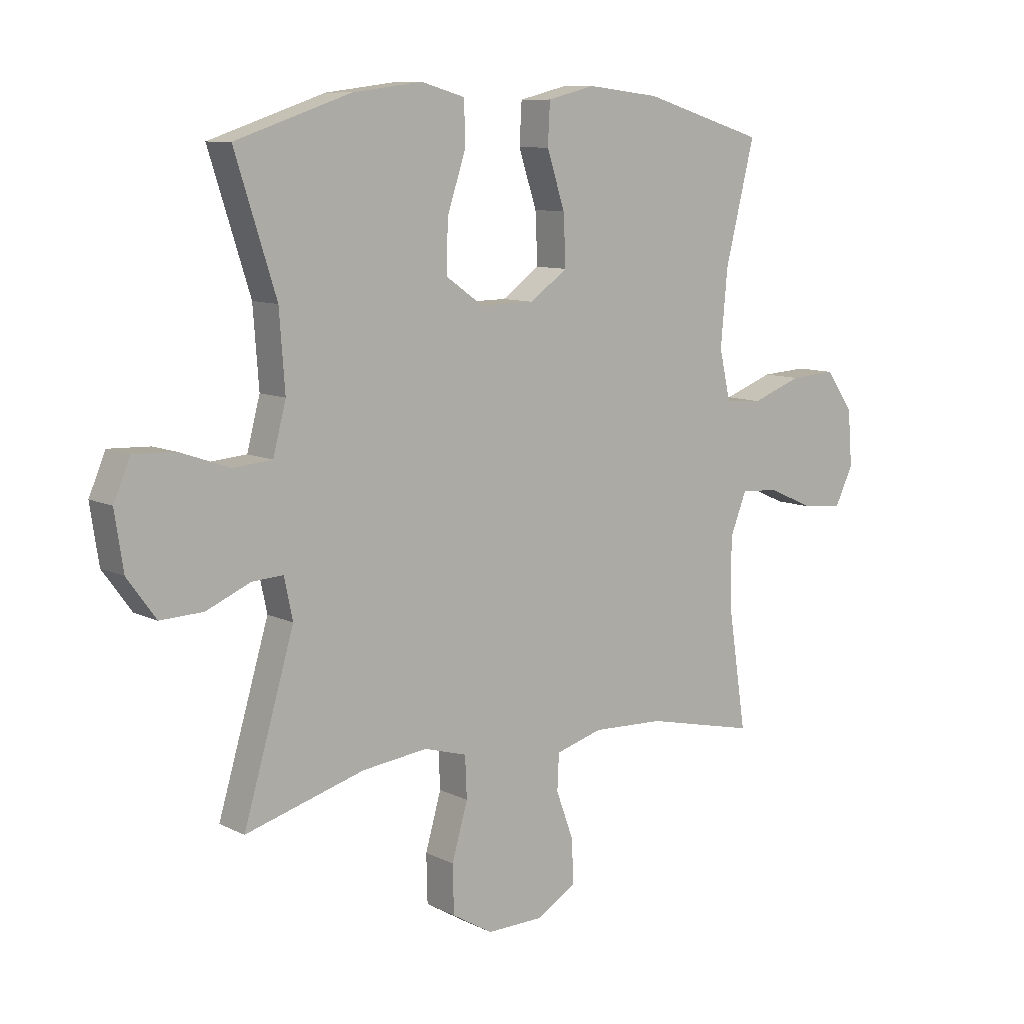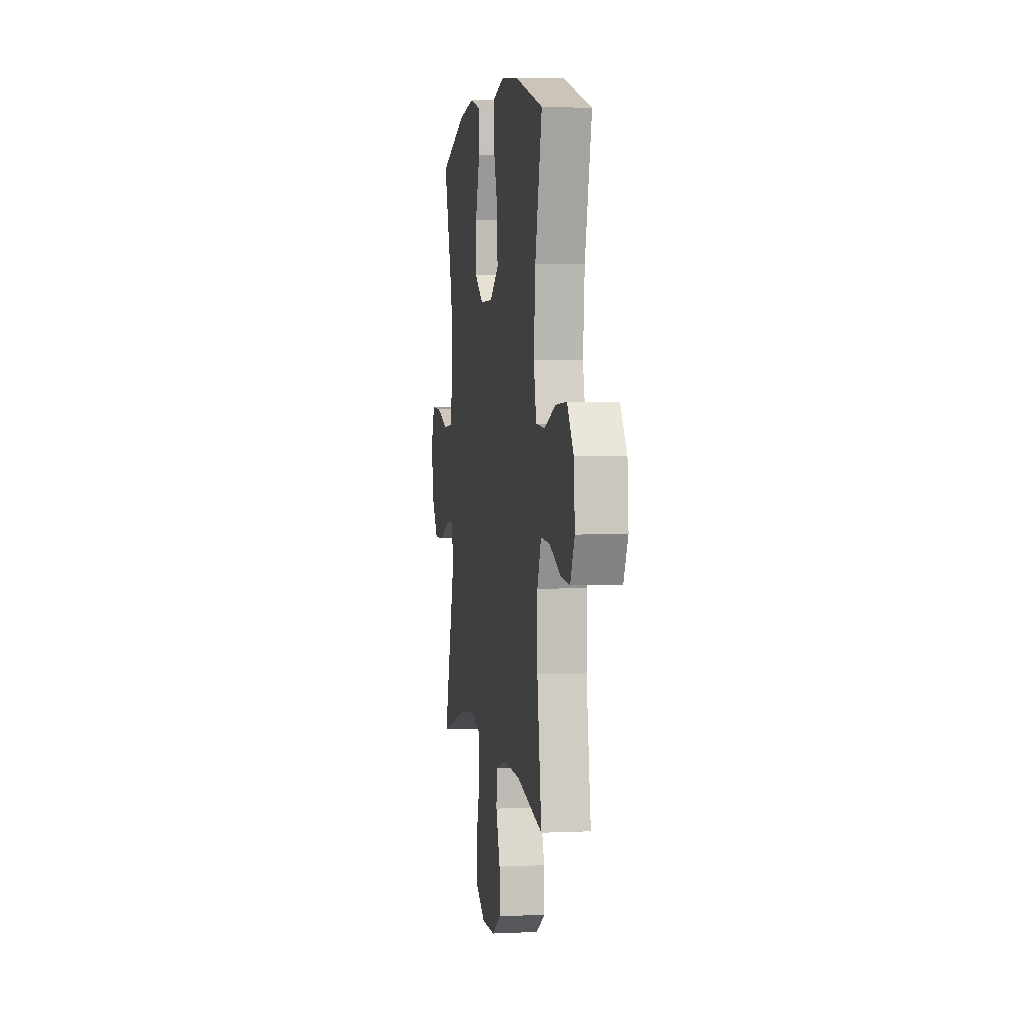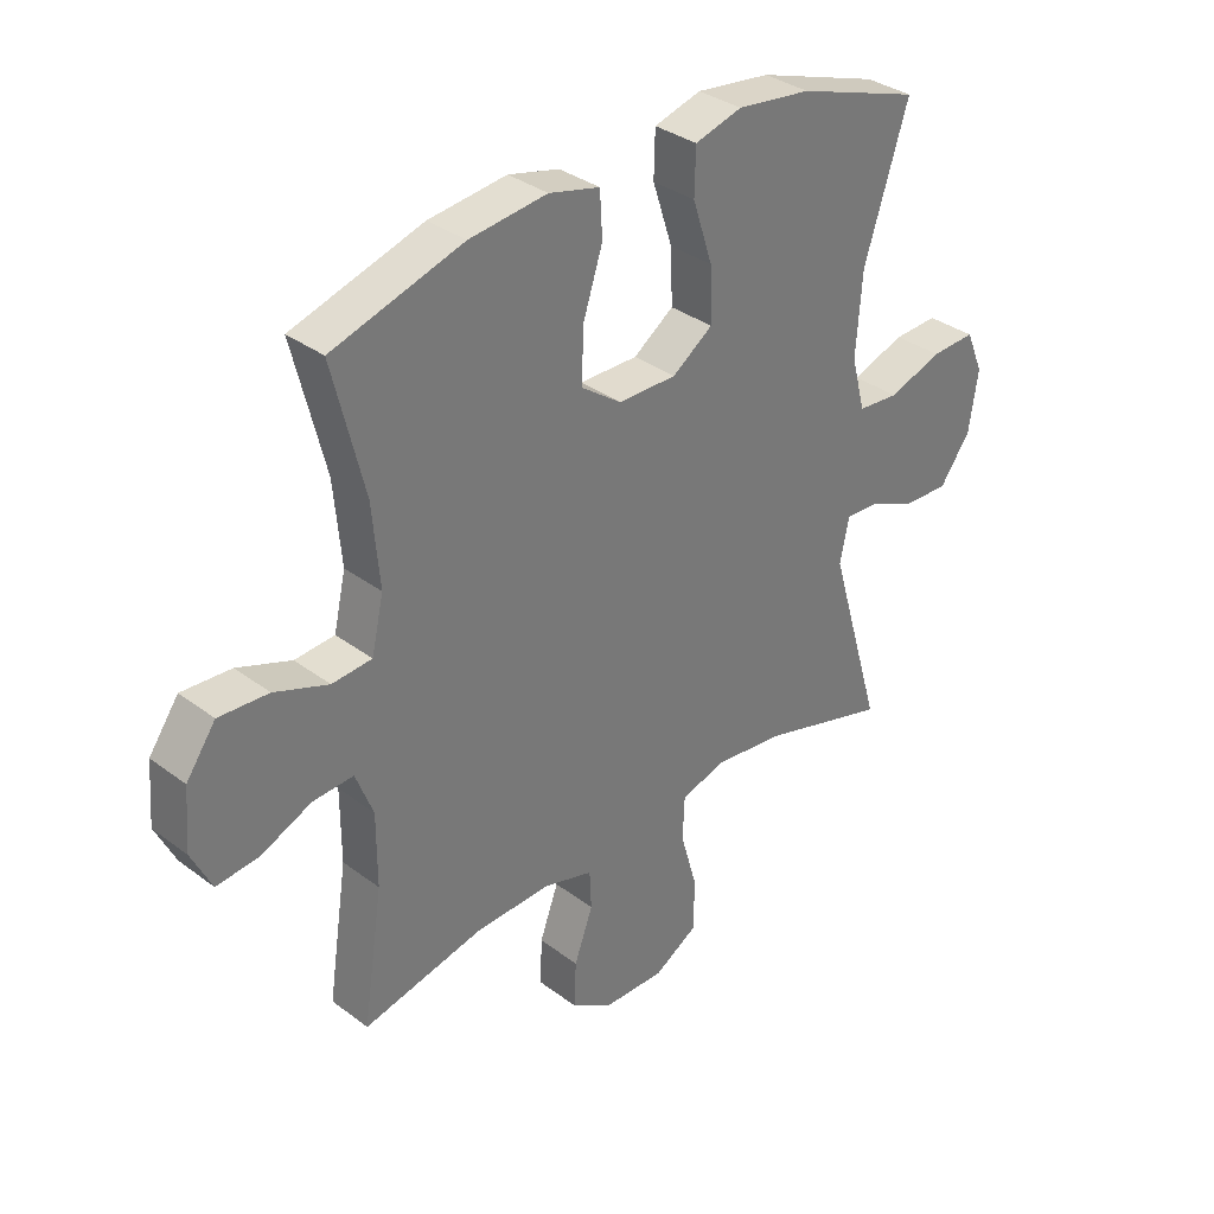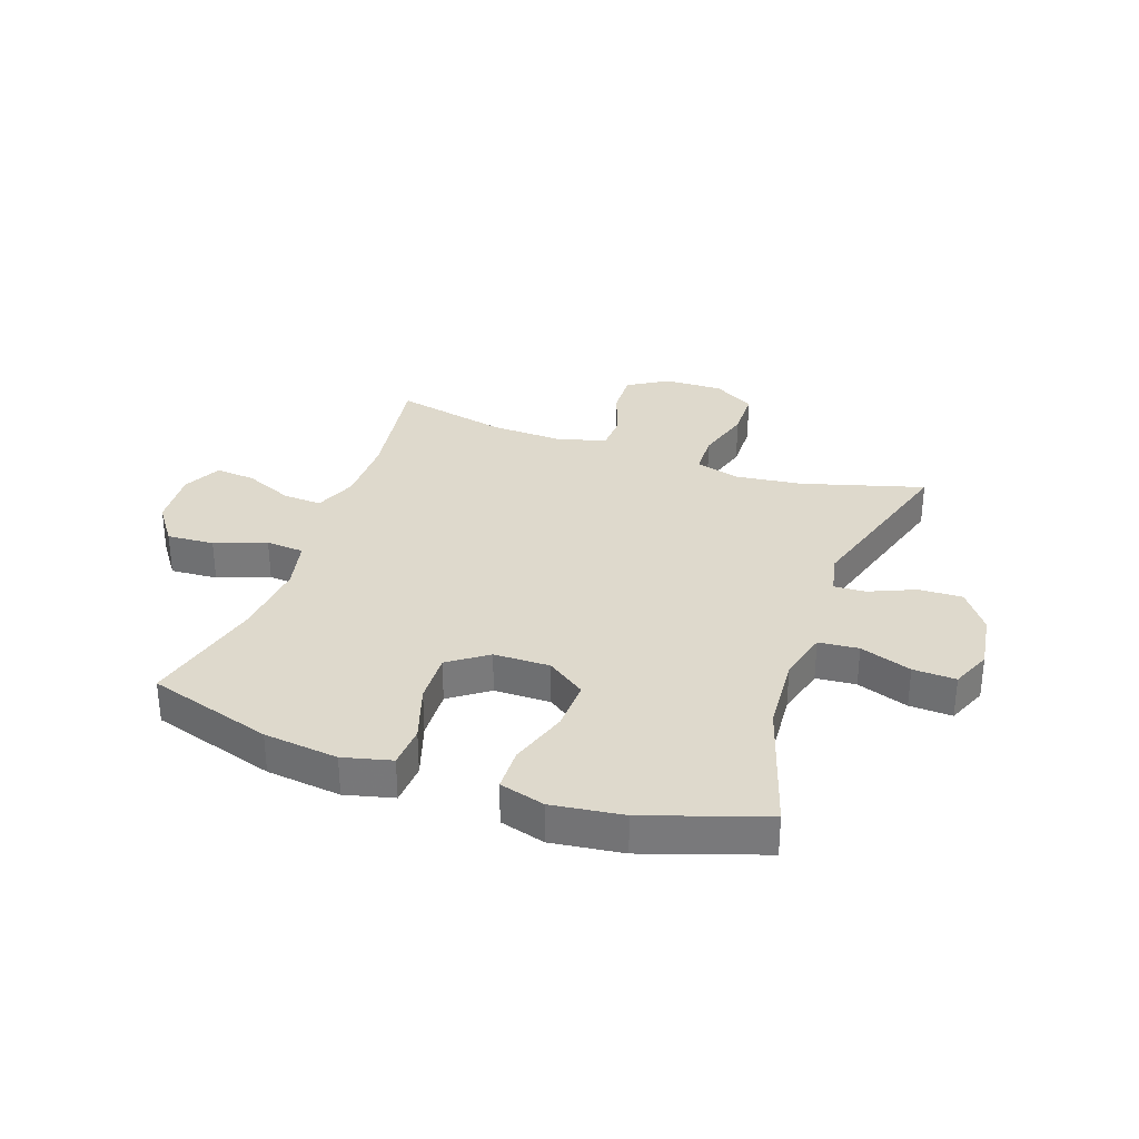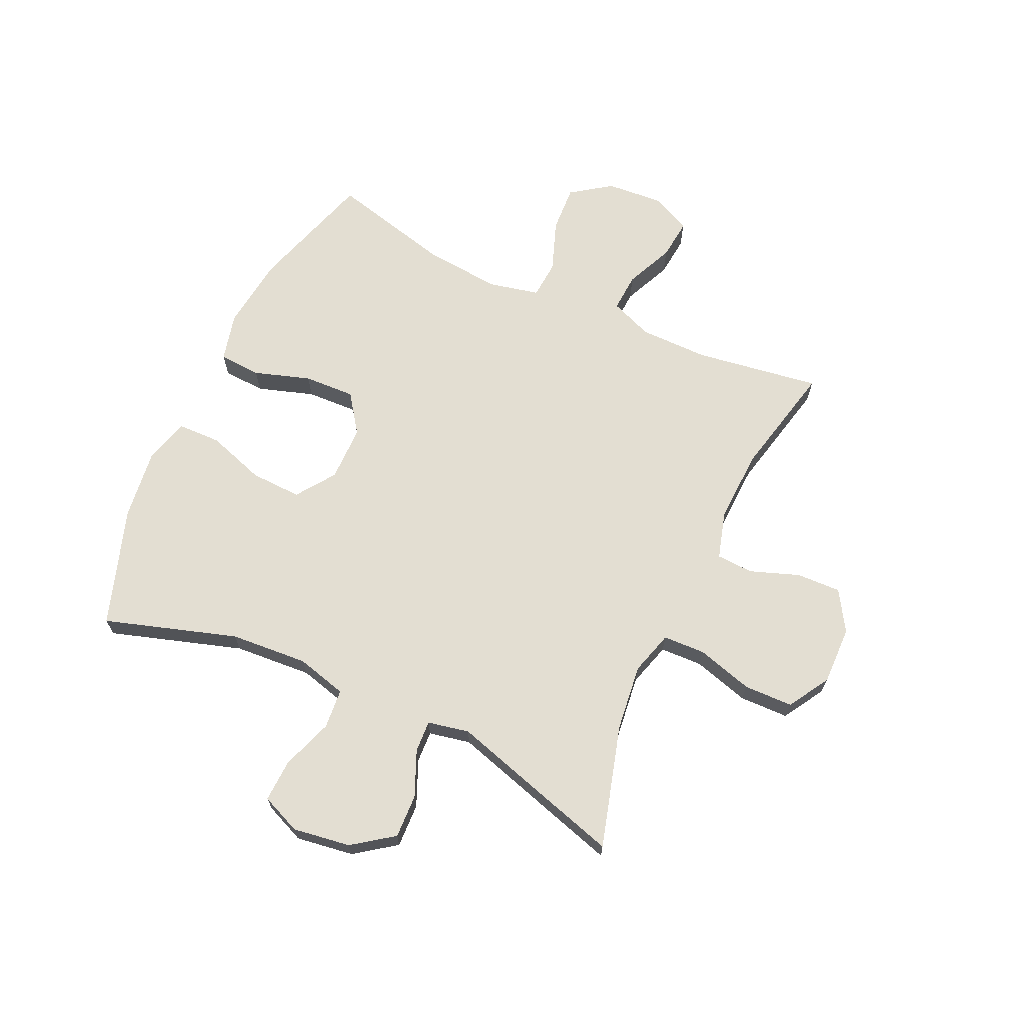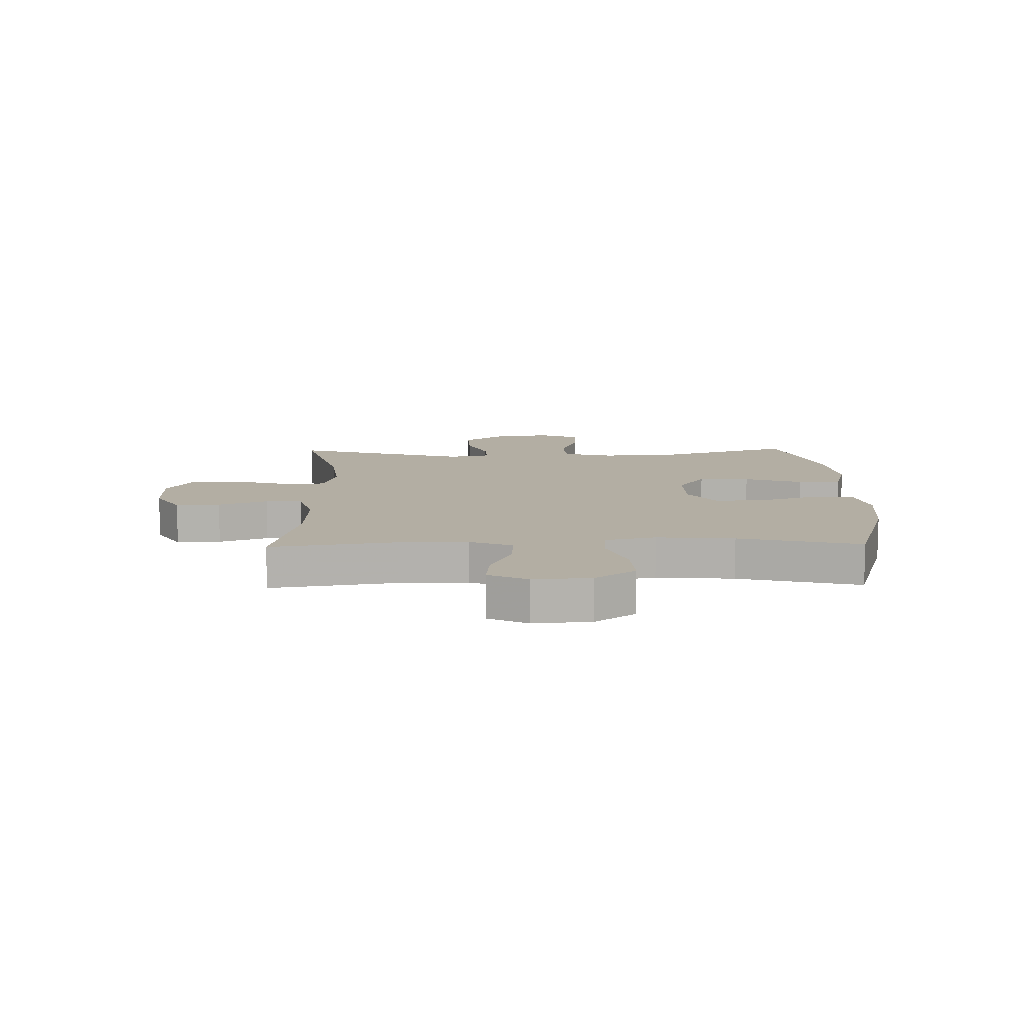
<metadata>
{"format":"obj","ext":"obj","renderer":"f3d","projection":"perspective","resolution":1024,"background":"white","views":[{"elev":9.4,"azim":141.8,"up":"+Z"},{"elev":3.2,"azim":-99.1,"up":"+Z"},{"elev":34.1,"azim":-44.7,"up":"+Z"},{"elev":32.0,"azim":19.4,"up":"+Y"},{"elev":67.6,"azim":114.9,"up":"+Y"},{"elev":11.0,"azim":-91.3,"up":"+Y"}]}
</metadata>
<code>
v -0.5 0.07 0.5
v -0.284 0.07 0.566
v -0.155 0.07 0.581
v -0.071 0.07 0.56
v -0.067 0.07 0.487
v -0.099 0.07 0.389
v -0.103 0.07 0.3
v -0.036 0.07 0.252
v 0.061 0.07 0.251
v 0.128 0.07 0.298
v 0.125 0.07 0.387
v 0.092 0.07 0.488
v 0.094 0.07 0.563
v 0.172 0.07 0.585
v 0.295 0.07 0.569
v 0.5 0.07 0.5
v 0.427 0.07 0.271
v 0.417 0.07 0.136
v 0.44 0.07 0.048
v 0.509 0.07 0.042
v 0.598 0.07 0.073
v 0.672 0.07 0.076
v 0.701 0.07 0.007
v 0.686 0.07 -0.093
v 0.635 0.07 -0.163
v 0.559 0.07 -0.16
v 0.48 0.07 -0.126
v 0.425 0.07 -0.123
v 0.41 0.07 -0.195
v 0.5 0.07 -0.5
v 0.288 0.07 -0.439
v 0.172 0.07 -0.425
v 0.096 0.07 -0.447
v 0.093 0.07 -0.52
v 0.121 0.07 -0.618
v 0.119 0.07 -0.703
v 0.047 0.07 -0.746
v -0.054 0.07 -0.744
v -0.124 0.07 -0.701
v -0.121 0.07 -0.624
v -0.09 0.07 -0.539
v -0.093 0.07 -0.475
v -0.176 0.07 -0.451
v -0.303 0.07 -0.456
v -0.5 0.07 -0.5
v -0.467 0.07 -0.283
v -0.467 0.07 -0.163
v -0.496 0.07 -0.089
v -0.563 0.07 -0.093
v -0.647 0.07 -0.13
v -0.717 0.07 -0.137
v -0.75 0.07 -0.069
v -0.742 0.07 0.031
v -0.693 0.07 0.1
v -0.611 0.07 0.095
v -0.522 0.07 0.062
v -0.456 0.07 0.067
v -0.436 0.07 0.155
v -0.448 0.07 0.289
v -0.5 0 0.5
v -0.284 0 0.566
v -0.155 0 0.581
v -0.071 0 0.56
v -0.067 0 0.487
v -0.099 0 0.389
v -0.103 0 0.3
v -0.036 0 0.252
v 0.061 0 0.251
v 0.128 0 0.298
v 0.125 0 0.387
v 0.092 0 0.488
v 0.094 0 0.563
v 0.172 0 0.585
v 0.295 0 0.569
v 0.5 0 0.5
v 0.427 0 0.271
v 0.417 0 0.136
v 0.44 0 0.048
v 0.509 0 0.042
v 0.598 0 0.073
v 0.672 0 0.076
v 0.701 0 0.007
v 0.686 0 -0.093
v 0.635 0 -0.163
v 0.559 0 -0.16
v 0.48 0 -0.126
v 0.425 0 -0.123
v 0.41 0 -0.195
v 0.5 0 -0.5
v 0.288 0 -0.439
v 0.172 0 -0.425
v 0.096 0 -0.447
v 0.093 0 -0.52
v 0.121 0 -0.618
v 0.119 0 -0.703
v 0.047 0 -0.746
v -0.054 0 -0.744
v -0.124 0 -0.701
v -0.121 0 -0.624
v -0.09 0 -0.539
v -0.093 0 -0.475
v -0.176 0 -0.451
v -0.303 0 -0.456
v -0.5 0 -0.5
v -0.467 0 -0.283
v -0.467 0 -0.163
v -0.496 0 -0.089
v -0.563 0 -0.093
v -0.647 0 -0.13
v -0.717 0 -0.137
v -0.75 0 -0.069
v -0.742 0 0.031
v -0.693 0 0.1
v -0.611 0 0.095
v -0.522 0 0.062
v -0.456 0 0.067
v -0.436 0 0.155
v -0.448 0 0.289
f 53 54 55 56
f 53 56 57
f 52 53 57
f 49 50 51 52
f 48 49 52 57
f 47 48 57
f 46 47 57 58
f 44 45 46
f 43 44 46 58
f 38 39 40 41
f 38 41 42
f 37 38 42
f 34 35 36 37
f 33 34 37 42
f 32 33 42 43
f 29 30 31
f 28 29 31 32
f 24 25 26 27
f 24 27 28
f 23 24 28
f 20 21 22 23
f 19 20 23 28
f 18 19 28 32
f 14 15 16 17
f 11 12 13 14
f 10 11 14 17
f 9 10 17 18
f 3 4 5 6
f 3 6 7
f 59 1 2 3
f 59 3 7
f 58 59 7 8
f 18 32 43 58
f 8 9 18 58
f 115 114 113 112
f 116 115 112
f 116 112 111
f 111 110 109 108
f 116 111 108 107
f 116 107 106
f 117 116 106 105
f 105 104 103
f 117 105 103 102
f 100 99 98 97
f 101 100 97
f 101 97 96
f 96 95 94 93
f 101 96 93 92
f 102 101 92 91
f 90 89 88
f 91 90 88 87
f 86 85 84 83
f 87 86 83
f 87 83 82
f 82 81 80 79
f 87 82 79 78
f 91 87 78 77
f 76 75 74 73
f 73 72 71 70
f 76 73 70 69
f 77 76 69 68
f 65 64 63 62
f 66 65 62
f 62 61 60 118
f 66 62 118
f 67 66 118 117
f 117 102 91 77
f 117 77 68 67
f 1 60 61 2
f 2 61 62 3
f 3 62 63 4
f 4 63 64 5
f 5 64 65 6
f 6 65 66 7
f 7 66 67 8
f 8 67 68 9
f 9 68 69 10
f 10 69 70 11
f 11 70 71 12
f 12 71 72 13
f 13 72 73 14
f 14 73 74 15
f 15 74 75 16
f 16 75 76 17
f 17 76 77 18
f 18 77 78 19
f 19 78 79 20
f 20 79 80 21
f 21 80 81 22
f 22 81 82 23
f 23 82 83 24
f 24 83 84 25
f 25 84 85 26
f 26 85 86 27
f 27 86 87 28
f 28 87 88 29
f 29 88 89 30
f 30 89 90 31
f 31 90 91 32
f 32 91 92 33
f 33 92 93 34
f 34 93 94 35
f 35 94 95 36
f 36 95 96 37
f 37 96 97 38
f 38 97 98 39
f 39 98 99 40
f 40 99 100 41
f 41 100 101 42
f 42 101 102 43
f 43 102 103 44
f 44 103 104 45
f 45 104 105 46
f 46 105 106 47
f 47 106 107 48
f 48 107 108 49
f 49 108 109 50
f 50 109 110 51
f 51 110 111 52
f 52 111 112 53
f 53 112 113 54
f 54 113 114 55
f 55 114 115 56
f 56 115 116 57
f 57 116 117 58
f 58 117 118 59
f 59 118 60 1

</code>
